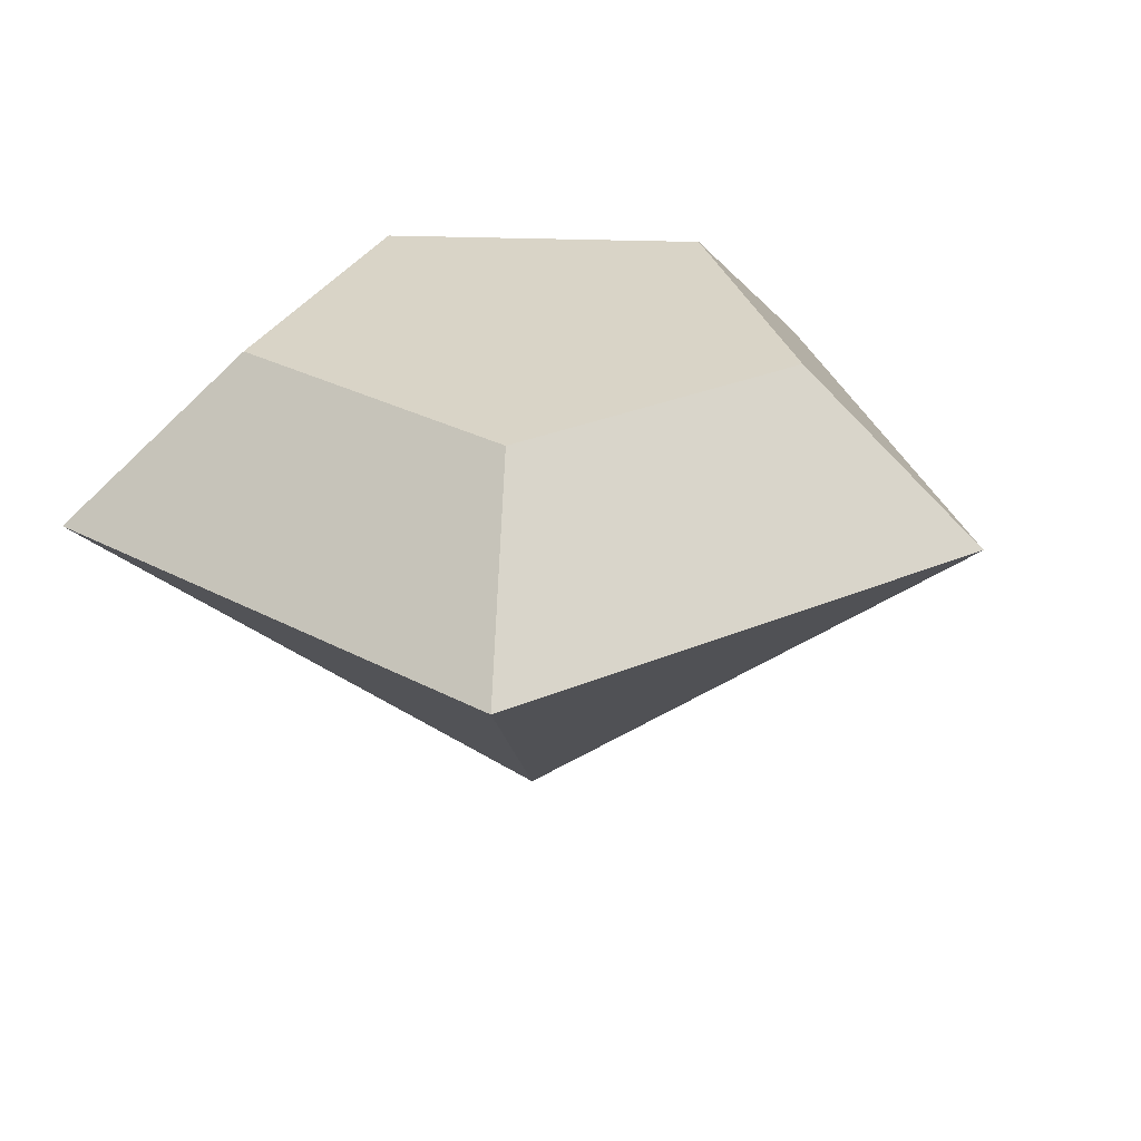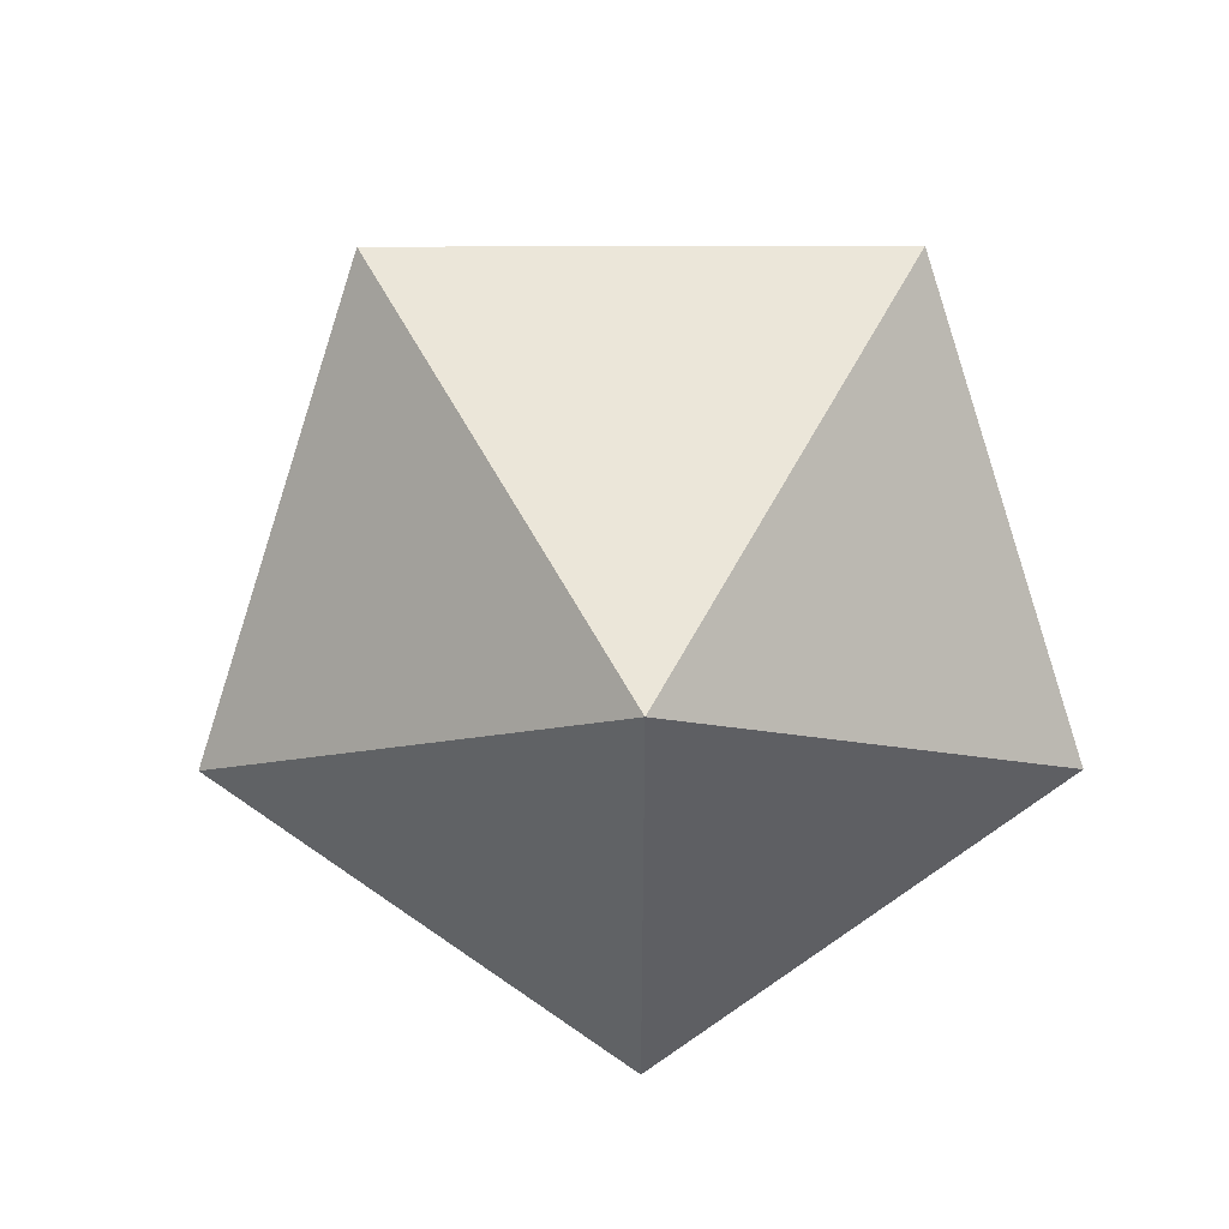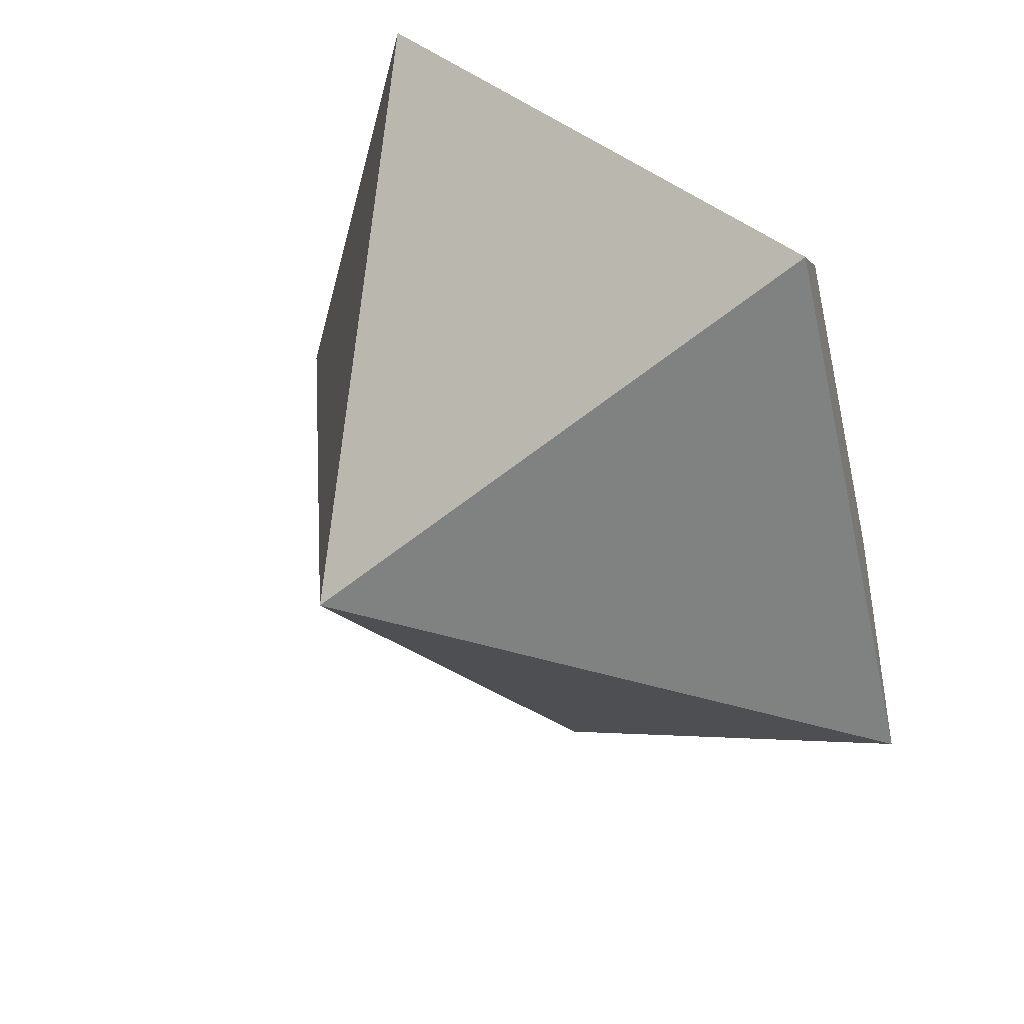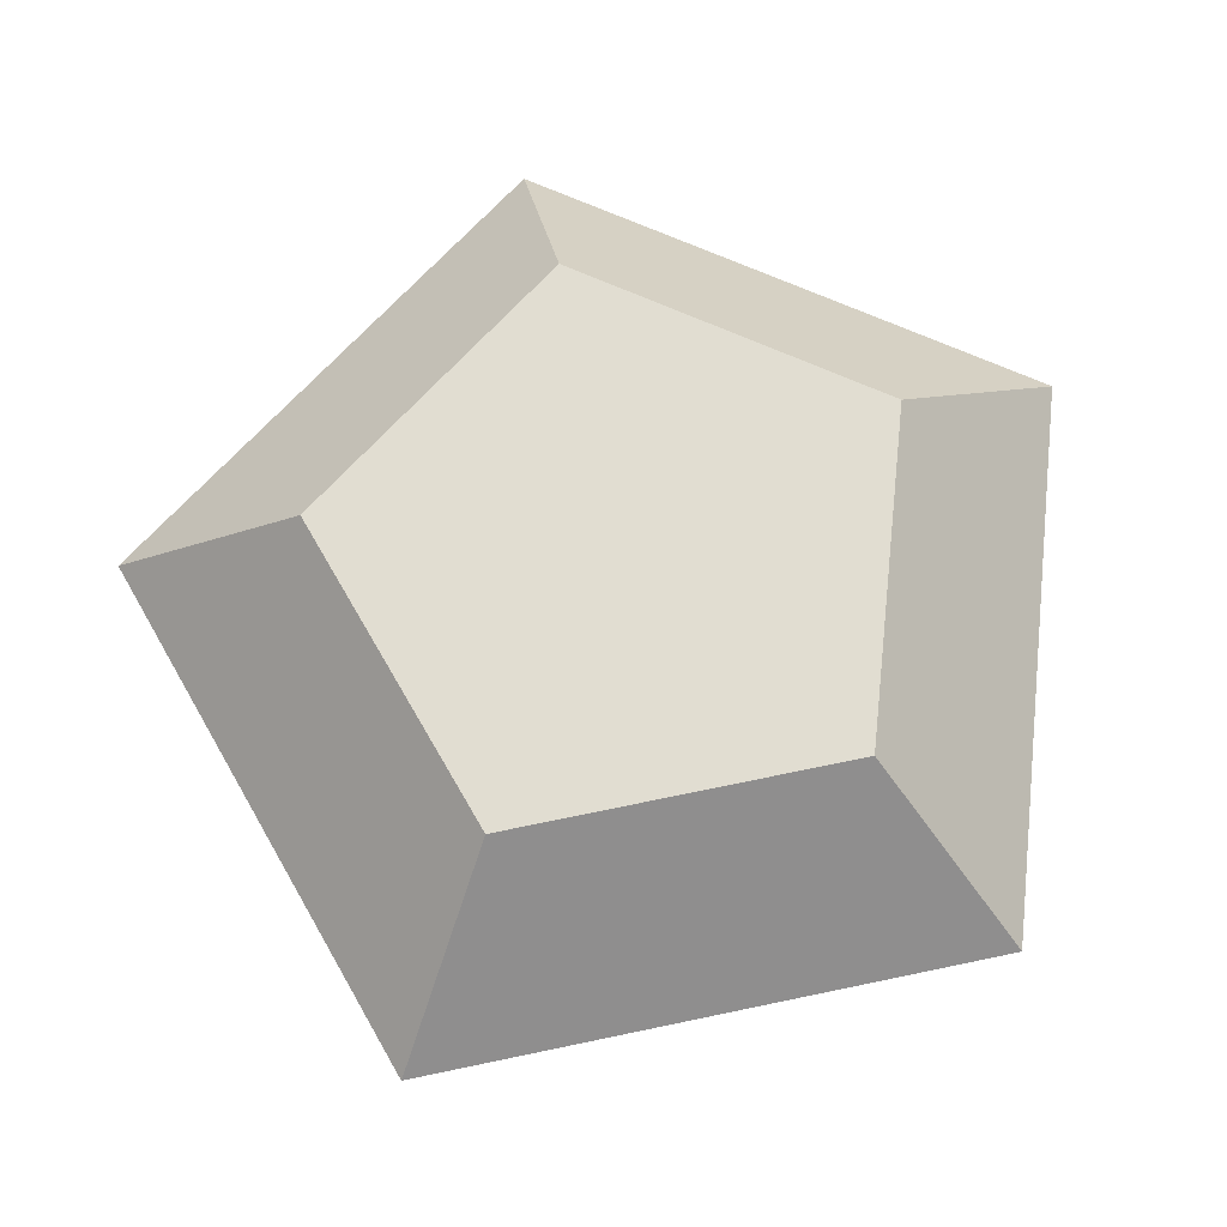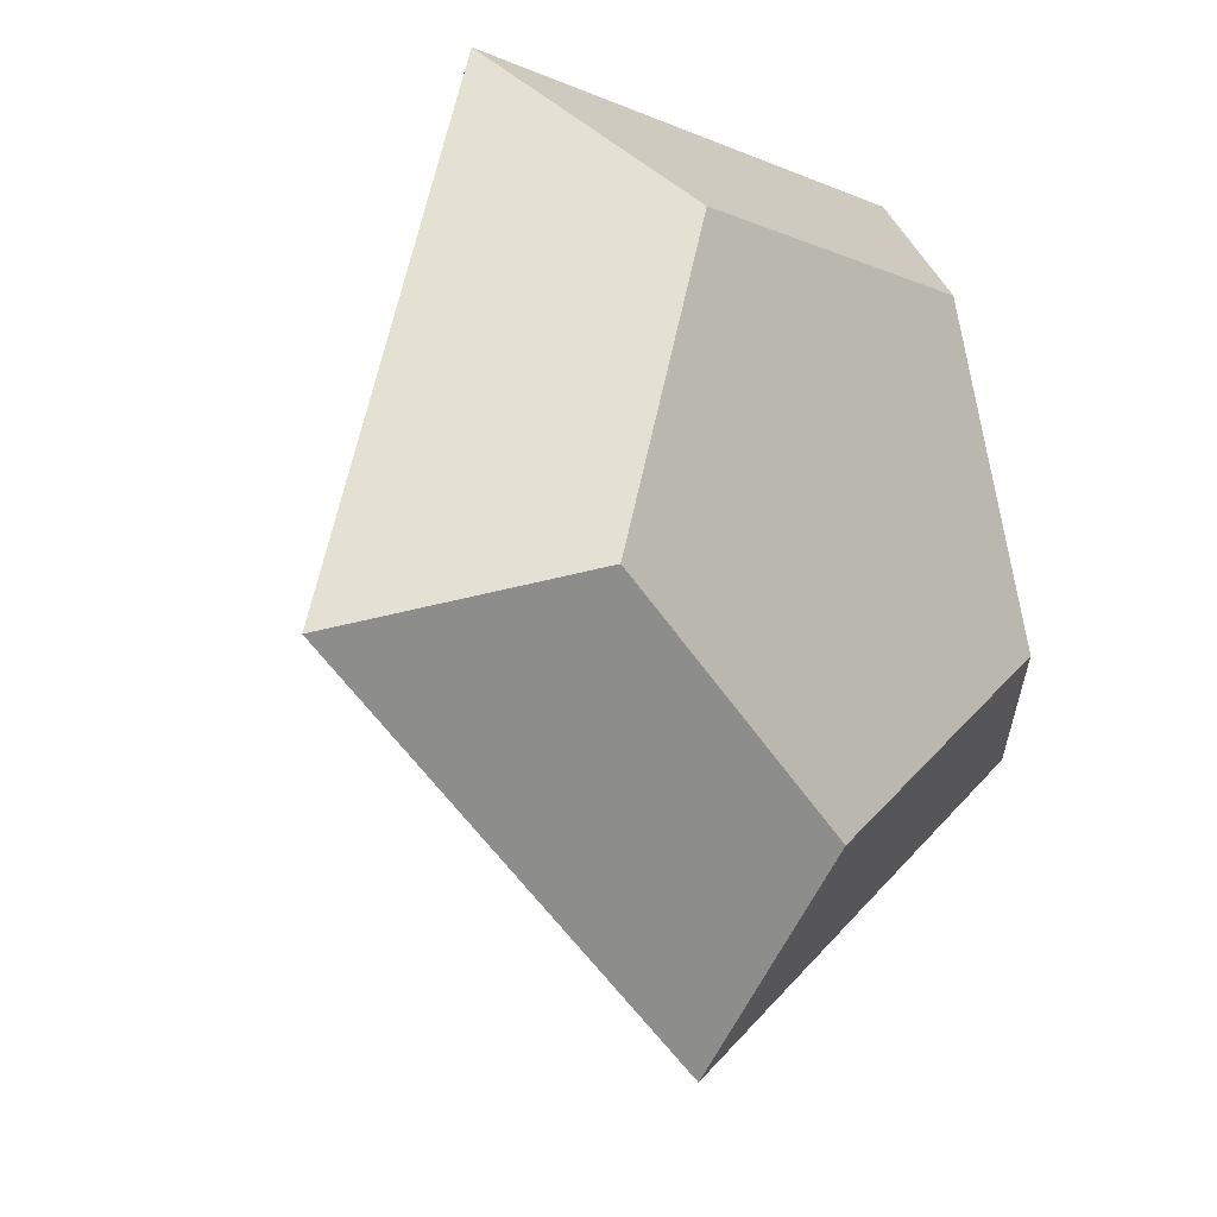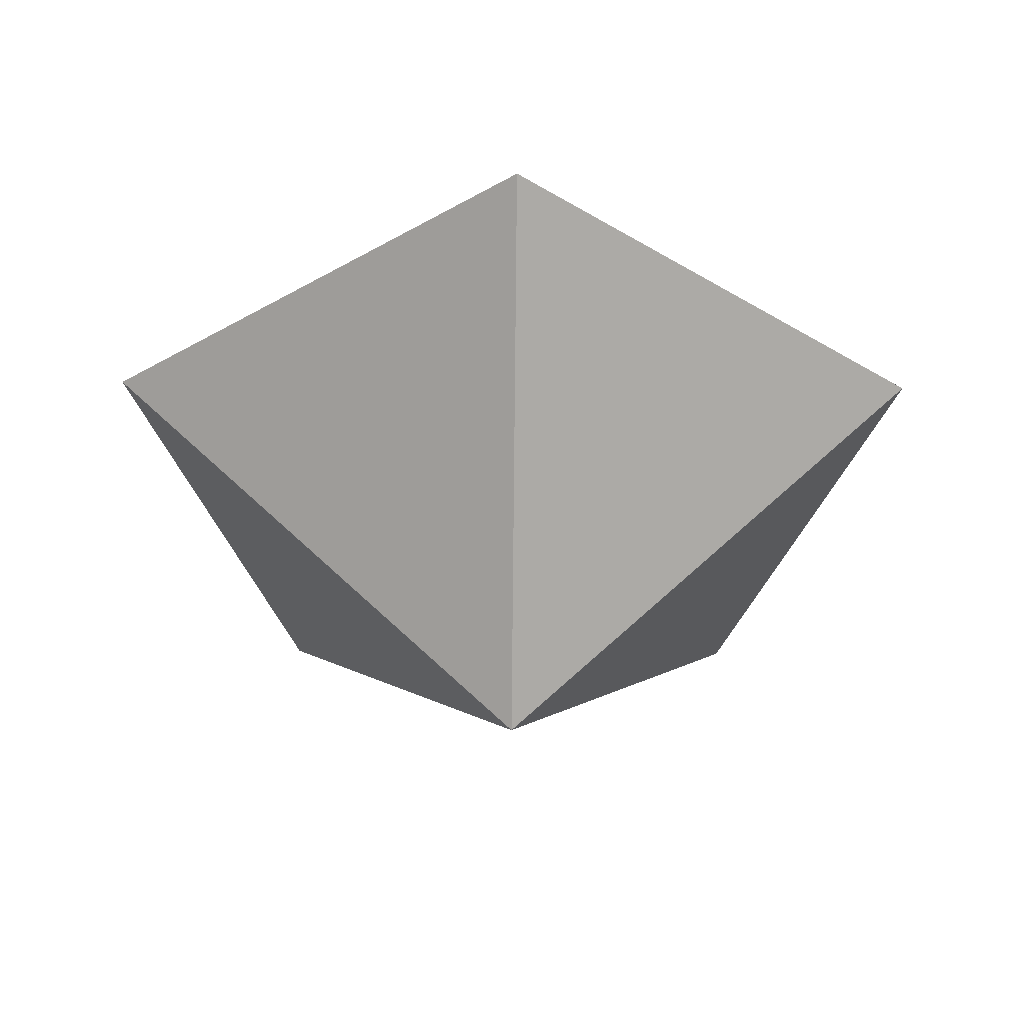
<metadata>
{"format":"obj","ext":"obj","renderer":"f3d","projection":"perspective","resolution":1024,"background":"white","views":[{"elev":28.5,"azim":111.2,"up":"+Y"},{"elev":-78.7,"azim":-143.9,"up":"+Y"},{"elev":42.0,"azim":45.4,"up":"+Z"},{"elev":68.7,"azim":-11.9,"up":"+Y"},{"elev":-11.5,"azim":133.8,"up":"+Z"},{"elev":-39.1,"azim":179.3,"up":"+Y"}]}
</metadata>
<code>
o Diamond
v 0 0.35 0
v 0 -0.8 0
v 0 0.35 -0.6
v 0 0 -1
v 0.5706 0.35 -0.1854
v 0.9511 0 -0.309
v 0.3527 0.35 0.4854
v 0.5878 0 0.809
v -0.3527 0.35 0.4854
v -0.5878 0 0.809
v -0.5706 0.35 -0.1854
v -0.9511 0 -0.309
f 4 2 12
f 2 4 6
f 2 6 8
f 2 8 10
f 2 10 12
f 3 4 11
f 4 3 5
f 6 5 7
f 8 7 10
f 10 9 12
f 1 3 11
f 3 1 5
f 5 1 7
f 7 1 9
f 9 1 11
f 4 12 11
f 6 4 5
f 8 6 7
f 7 9 10
f 9 11 12

</code>
